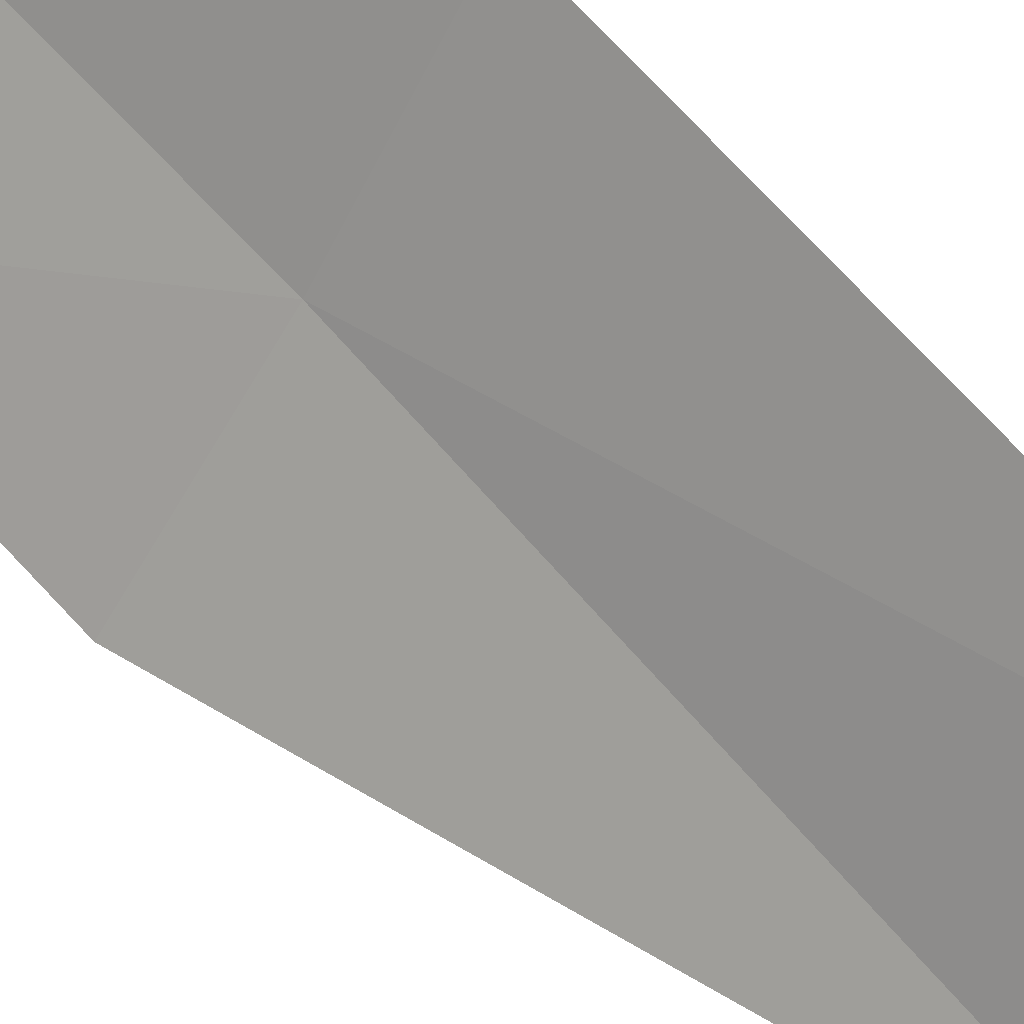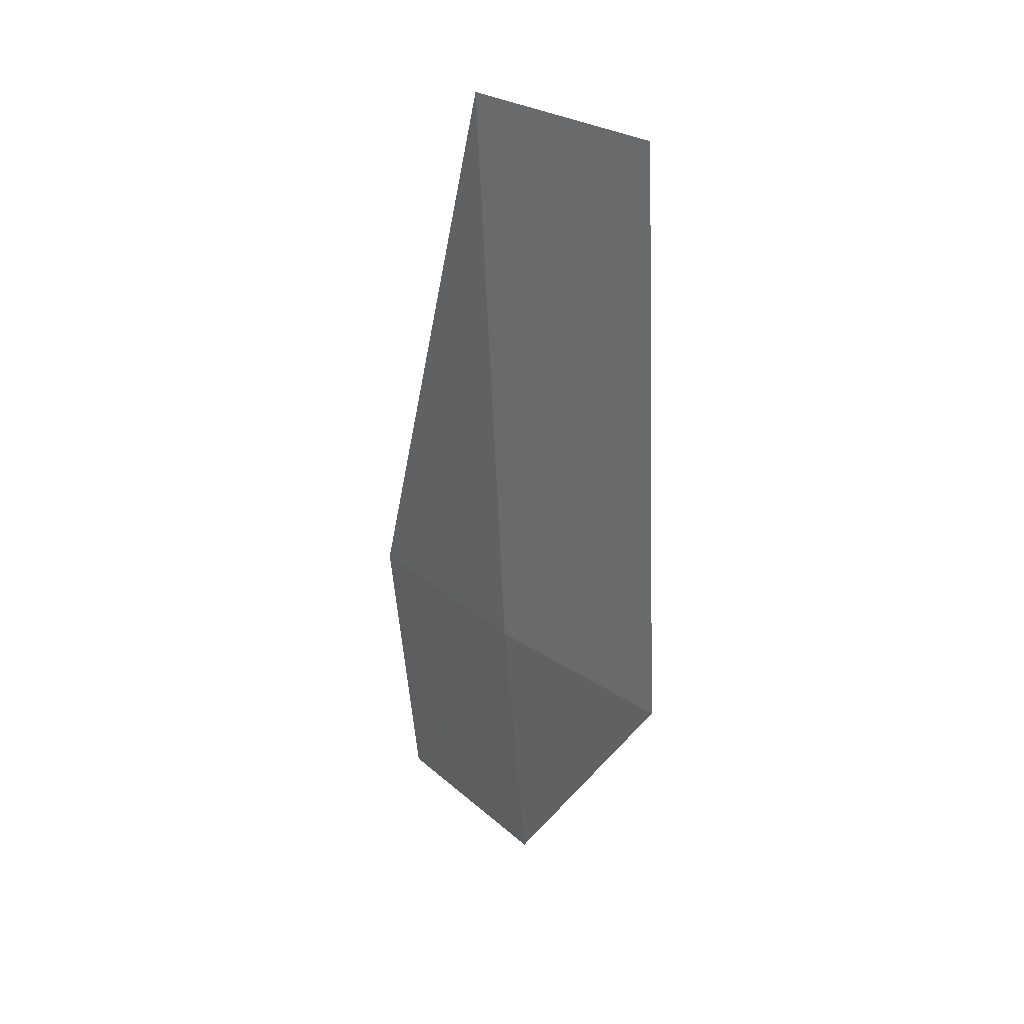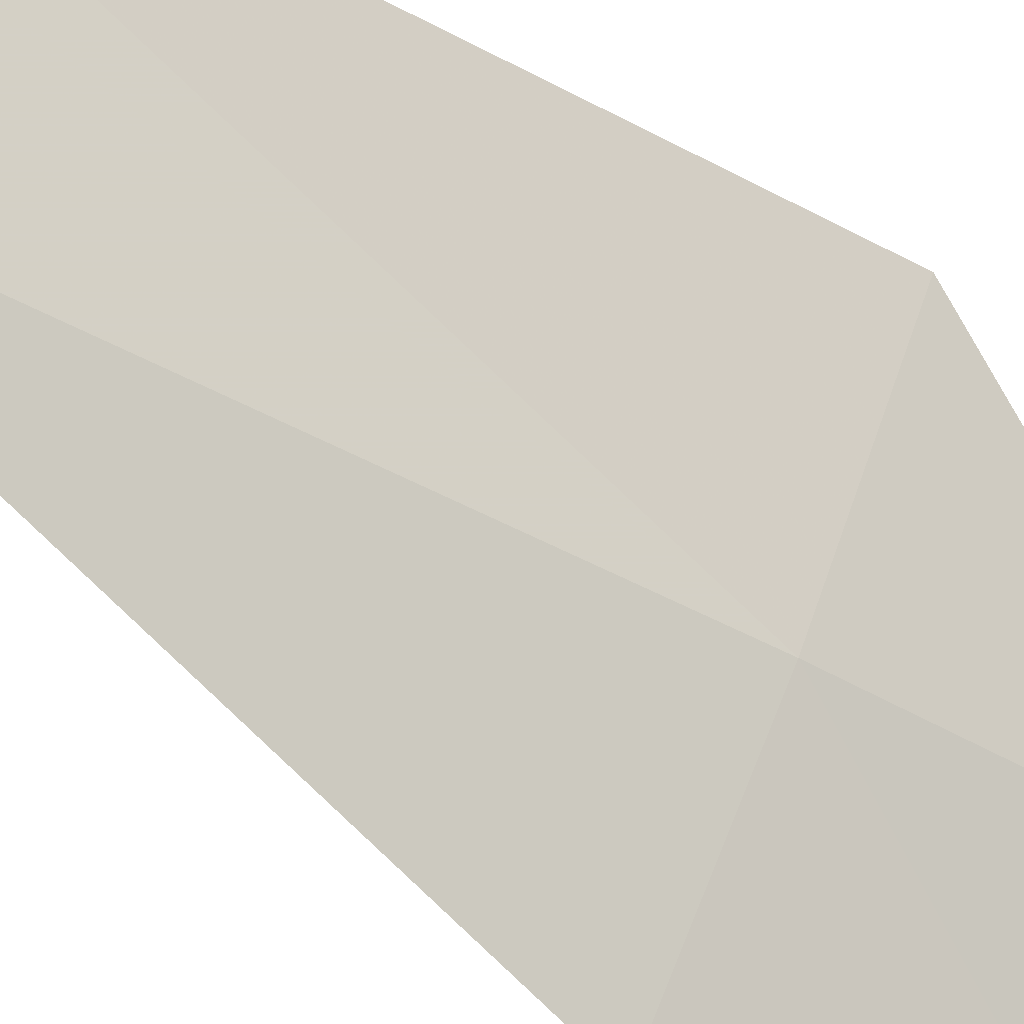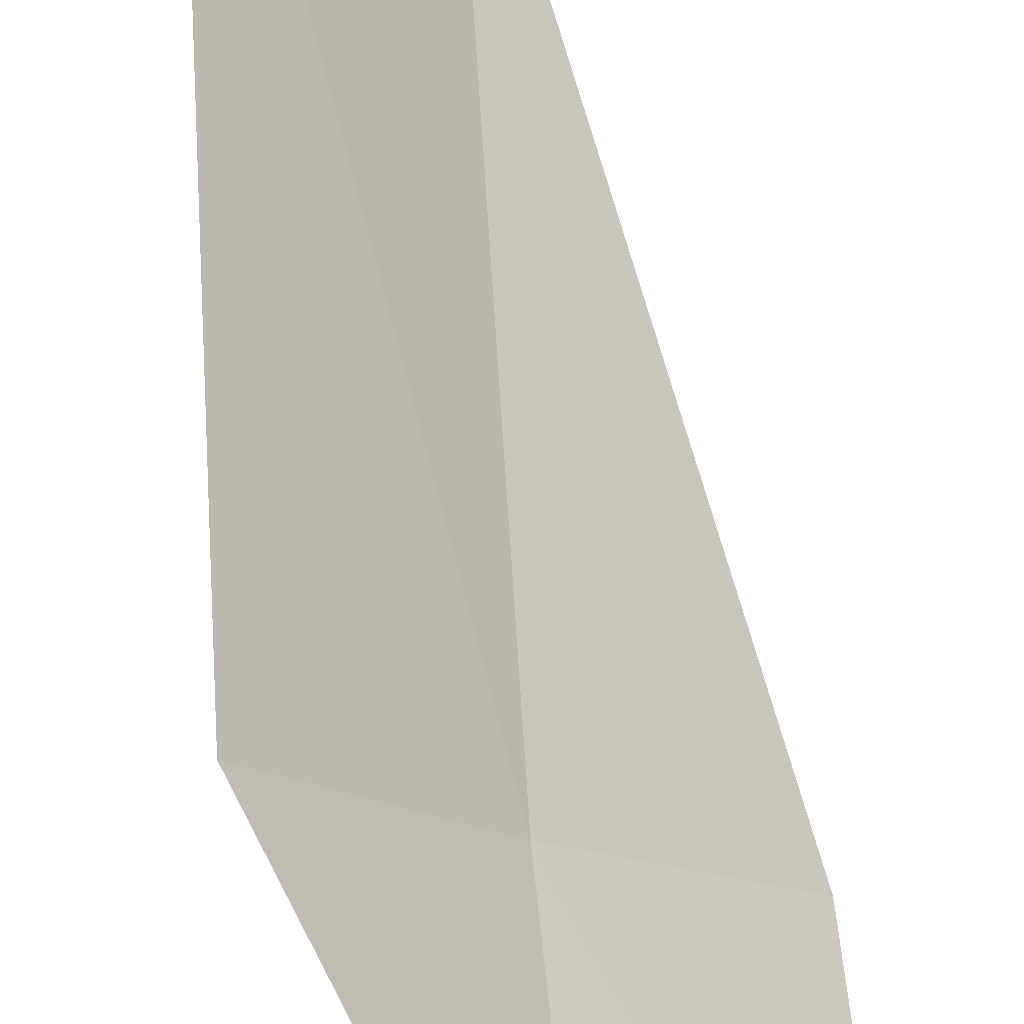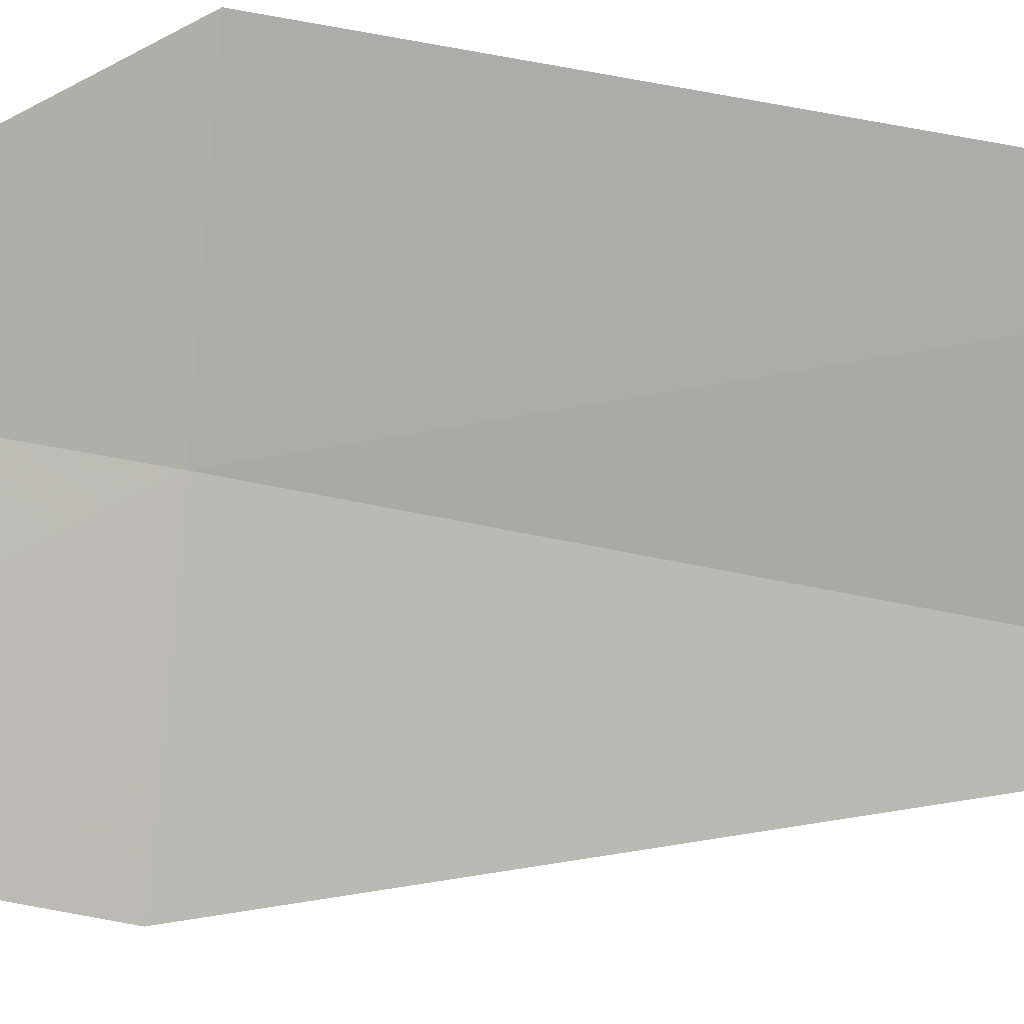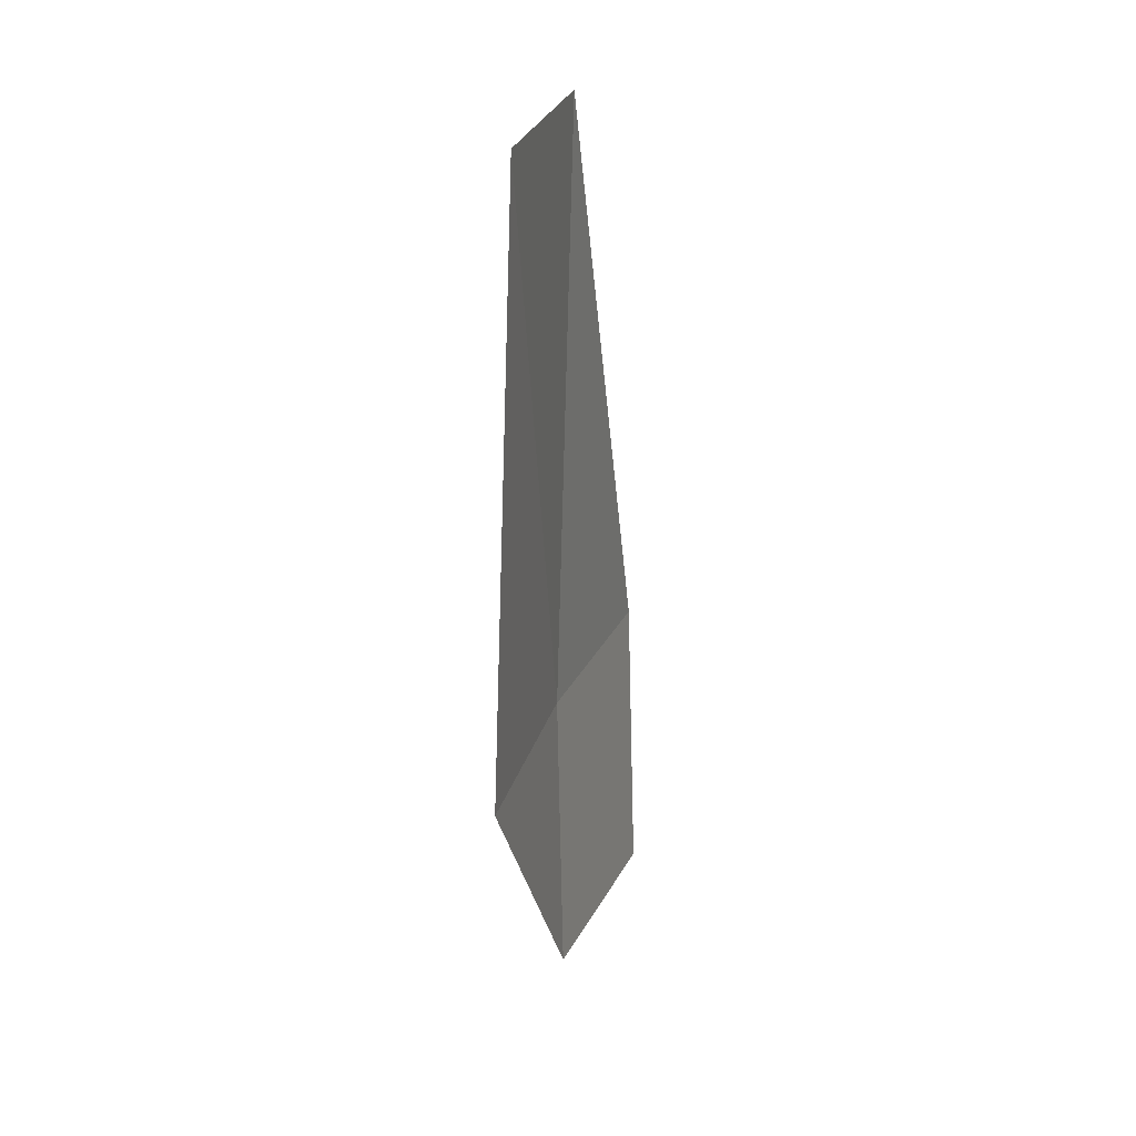
<metadata>
{"format":"obj","ext":"obj","renderer":"f3d","projection":"perspective","resolution":1024,"background":"white","views":[{"elev":61.4,"azim":-43.3,"up":"+Y"},{"elev":30.3,"azim":96.8,"up":"+Z"},{"elev":-56.7,"azim":56.7,"up":"+Y"},{"elev":69.7,"azim":173.5,"up":"+Y"},{"elev":48.6,"azim":-81.4,"up":"+Y"},{"elev":26.1,"azim":158.1,"up":"+Z"}]}
</metadata>
<code>
v 35.22 15.97 12.56
v 34.19 14.86 12.56
v 35.01 15.75 16.85
v 34.2 15.05 10.44
v 35.25 16.13 10.44
v 35.89 16.98 16.85
v 36.13 17.17 12.56
f 1 3 2
f 1 2 4
f 1 4 5
f 1 6 3
f 1 7 6
f 1 5 7

</code>
